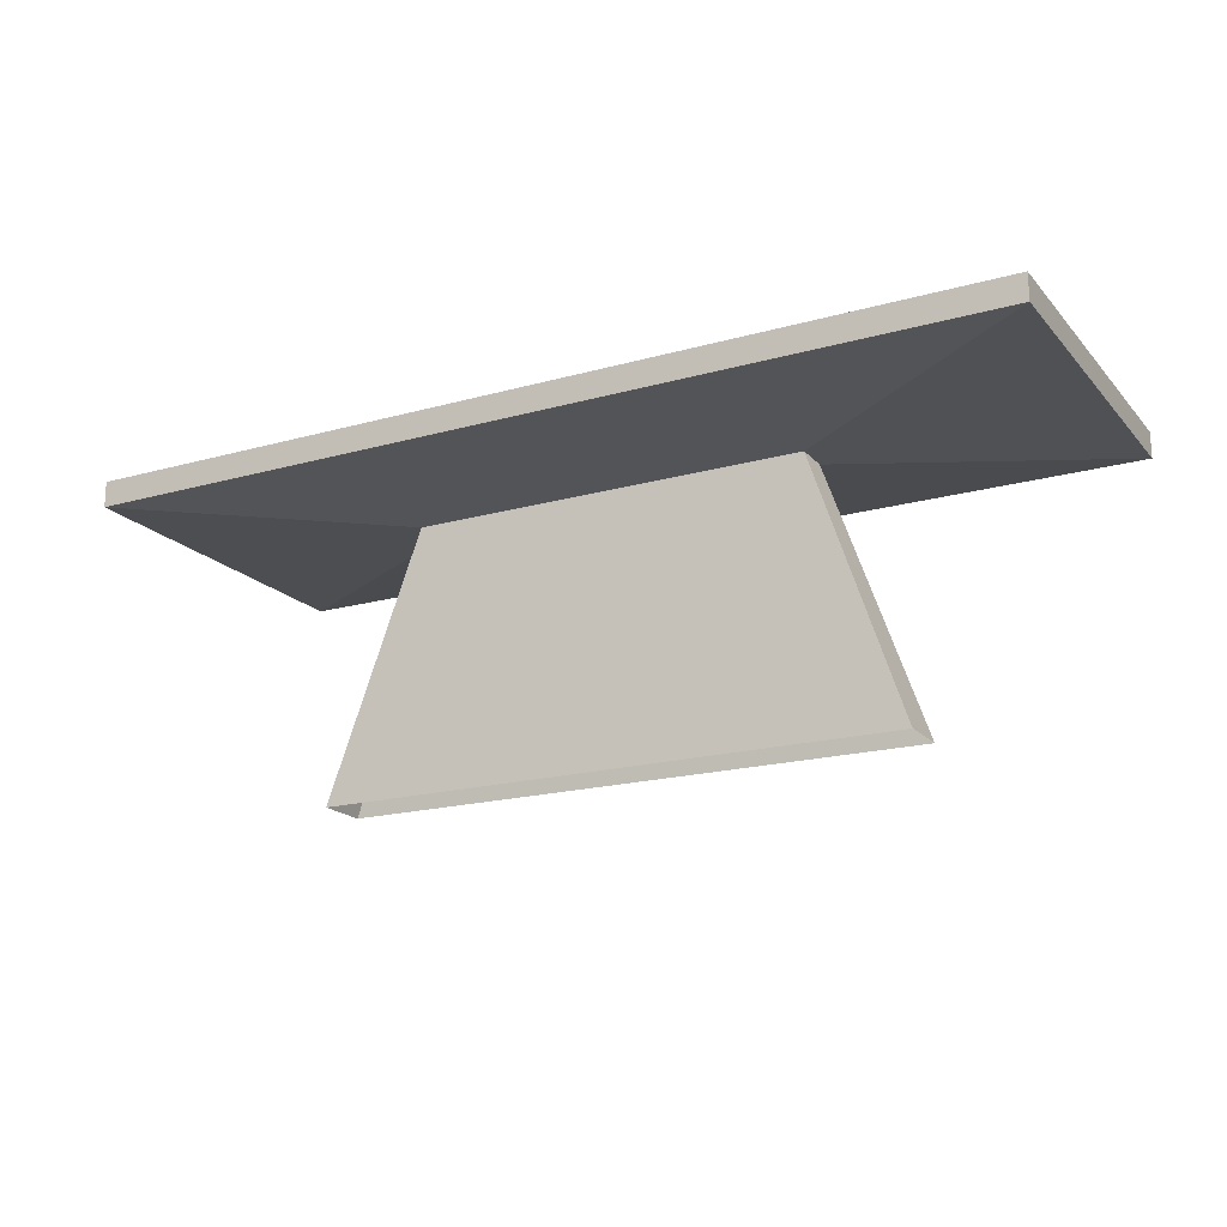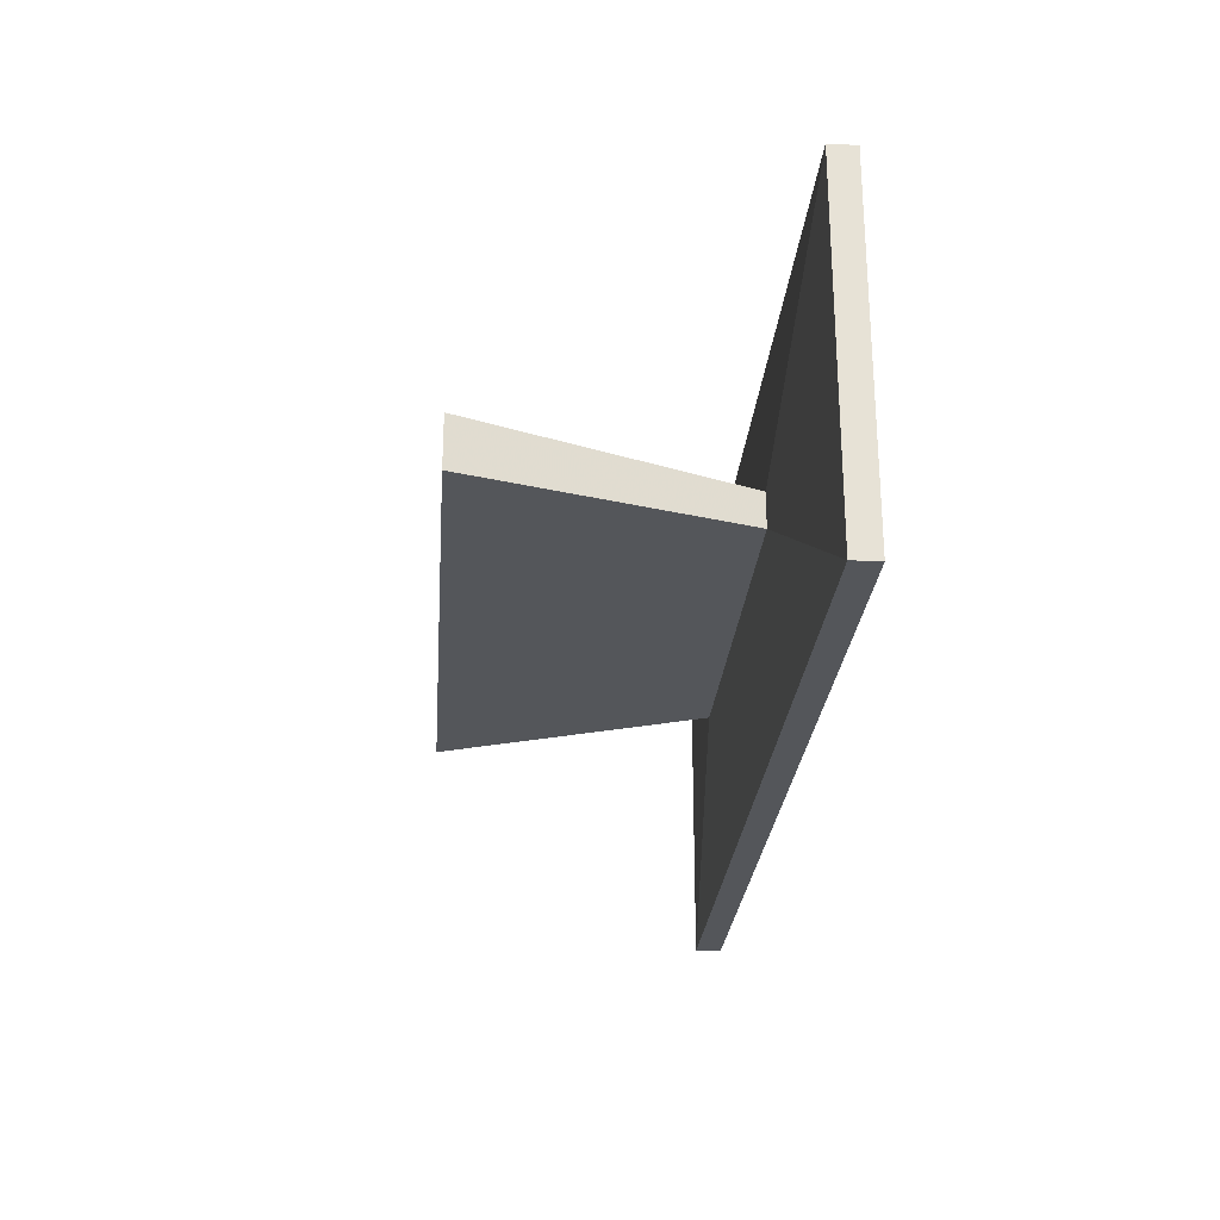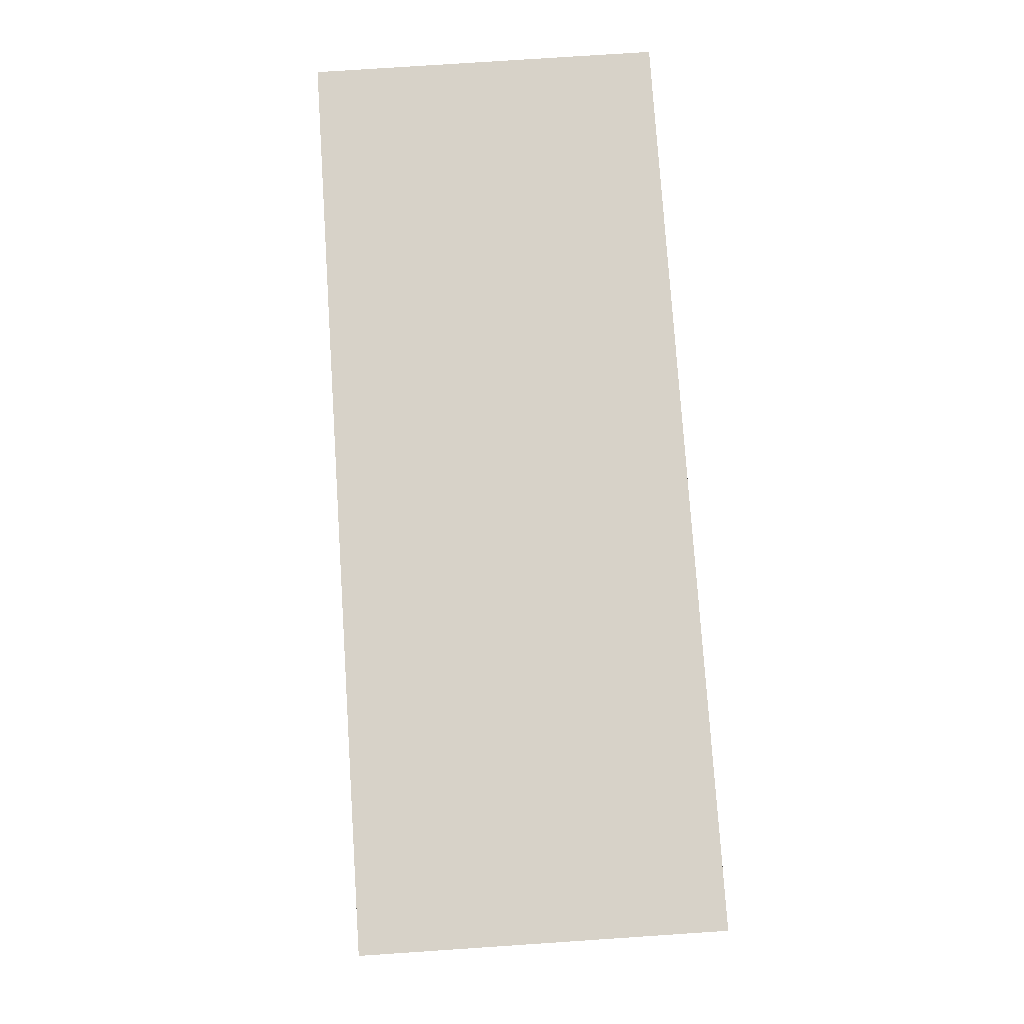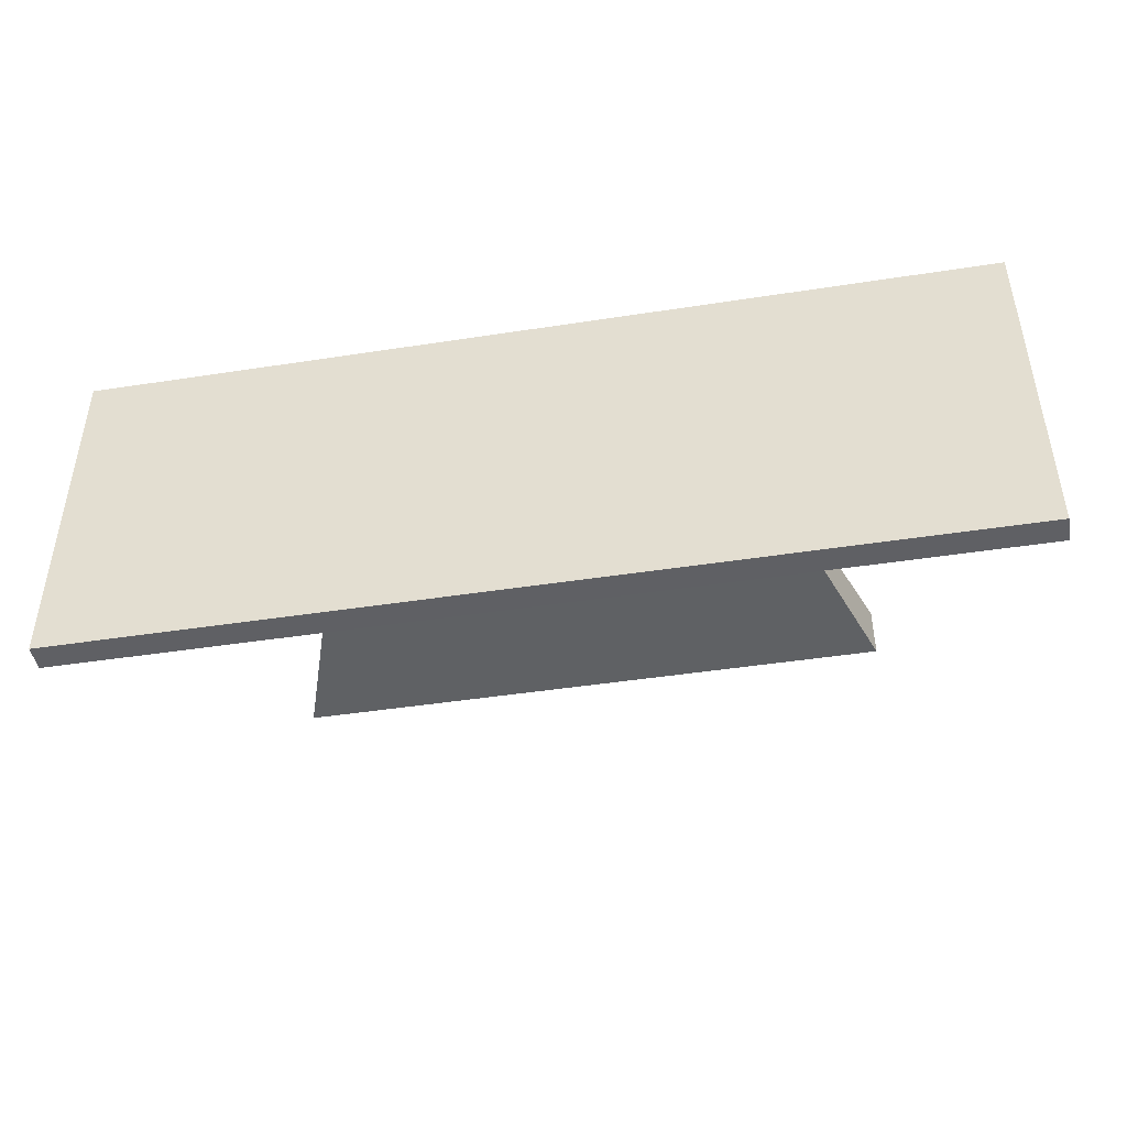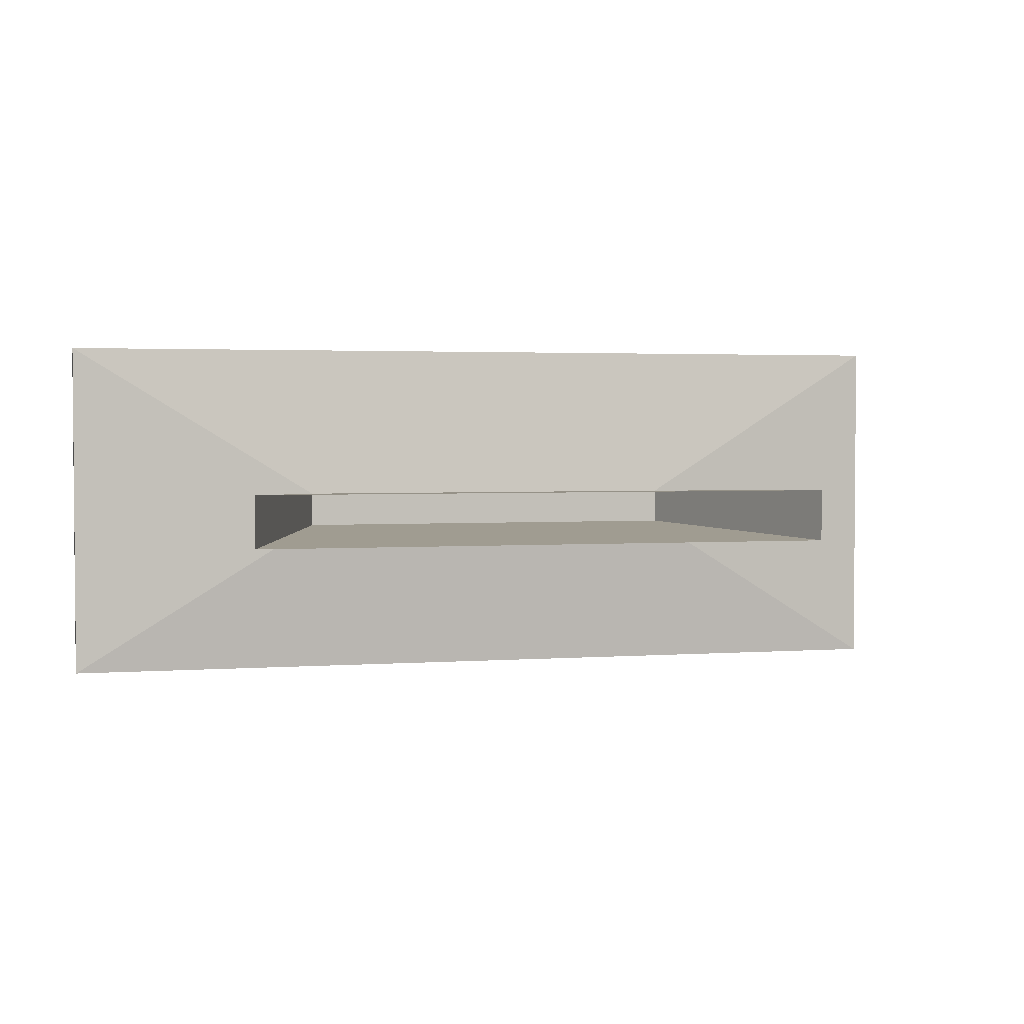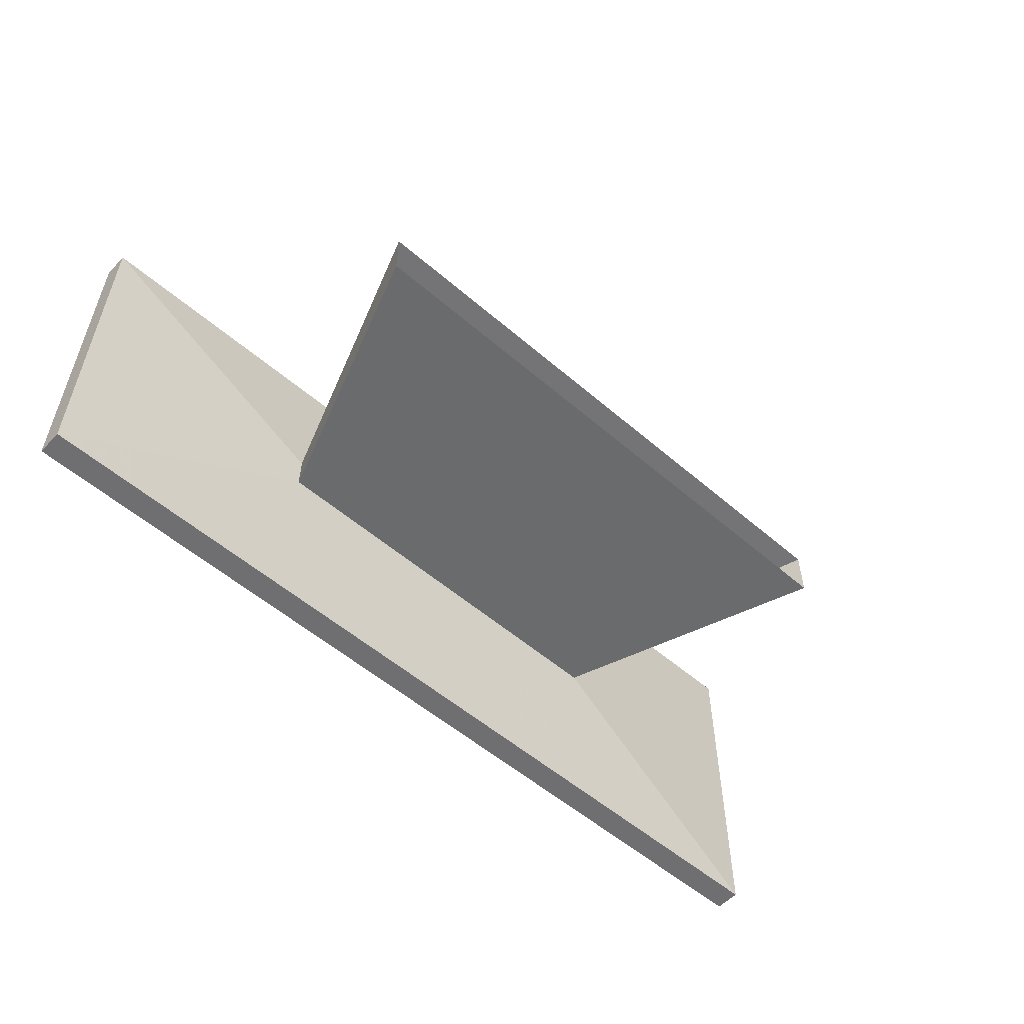
<metadata>
{"format":"obj","ext":"obj","renderer":"f3d","projection":"perspective","resolution":1024,"background":"white","views":[{"elev":-18.6,"azim":28.2,"up":"+Y"},{"elev":-25.7,"azim":85.5,"up":"+Z"},{"elev":77.3,"azim":-93.8,"up":"+Y"},{"elev":-44.7,"azim":-169.8,"up":"+Z"},{"elev":2.7,"azim":-14.0,"up":"+Z"},{"elev":-54.7,"azim":-42.4,"up":"+Z"}]}
</metadata>
<code>
g Object
v 1.145 1.035 -0.1055
v -1.141 1.035 -0.1055
v 1.145 1.035 0.0938
v -1.141 1.035 0.0938
v 1.672 -0.4922 -0.1523
v -1.664 -0.4922 -0.1523
v 1.672 -0.4922 0.1445
v -1.664 -0.4922 0.1445
v 2.617 1.113 1.004
v -2.609 1.113 1.004
v 2.617 1.113 -1.016
v -2.609 1.113 -1.016
v 2.617 1.262 1.004
v -2.609 1.262 1.004
v 2.617 1.262 -1.016
v -2.609 1.262 -1.016
f 1 6 2
f 6 1 5
f 2 8 4
f 8 2 6
f 4 7 3
f 7 4 8
f 3 5 1
f 5 3 7
f 13 16 14
f 16 13 15
f 9 14 10
f 14 9 13
f 10 16 12
f 16 10 14
f 12 15 11
f 15 12 16
f 11 13 9
f 13 11 15
f 9 10 3
f 10 4 3
f 11 9 1
f 9 3 1
f 12 11 2
f 11 1 2
f 4 10 2
f 10 12 2

</code>
